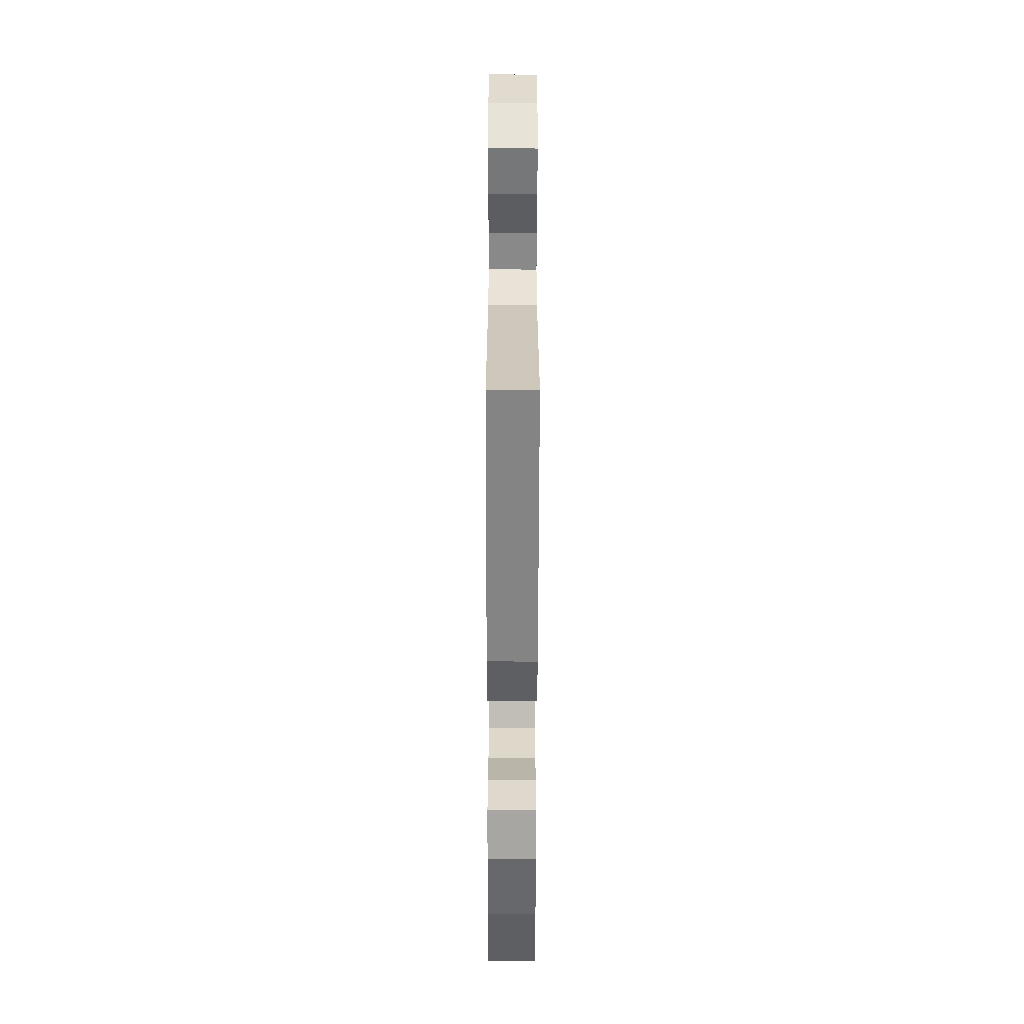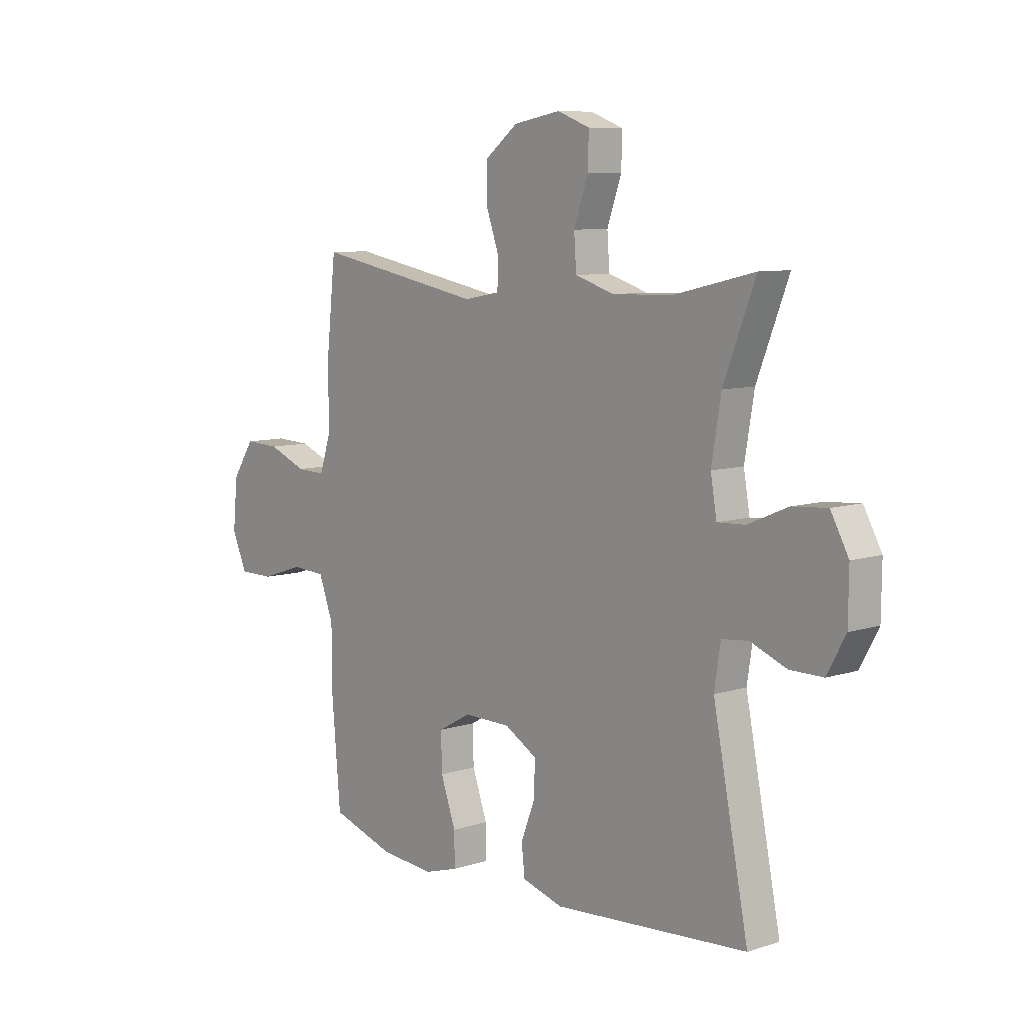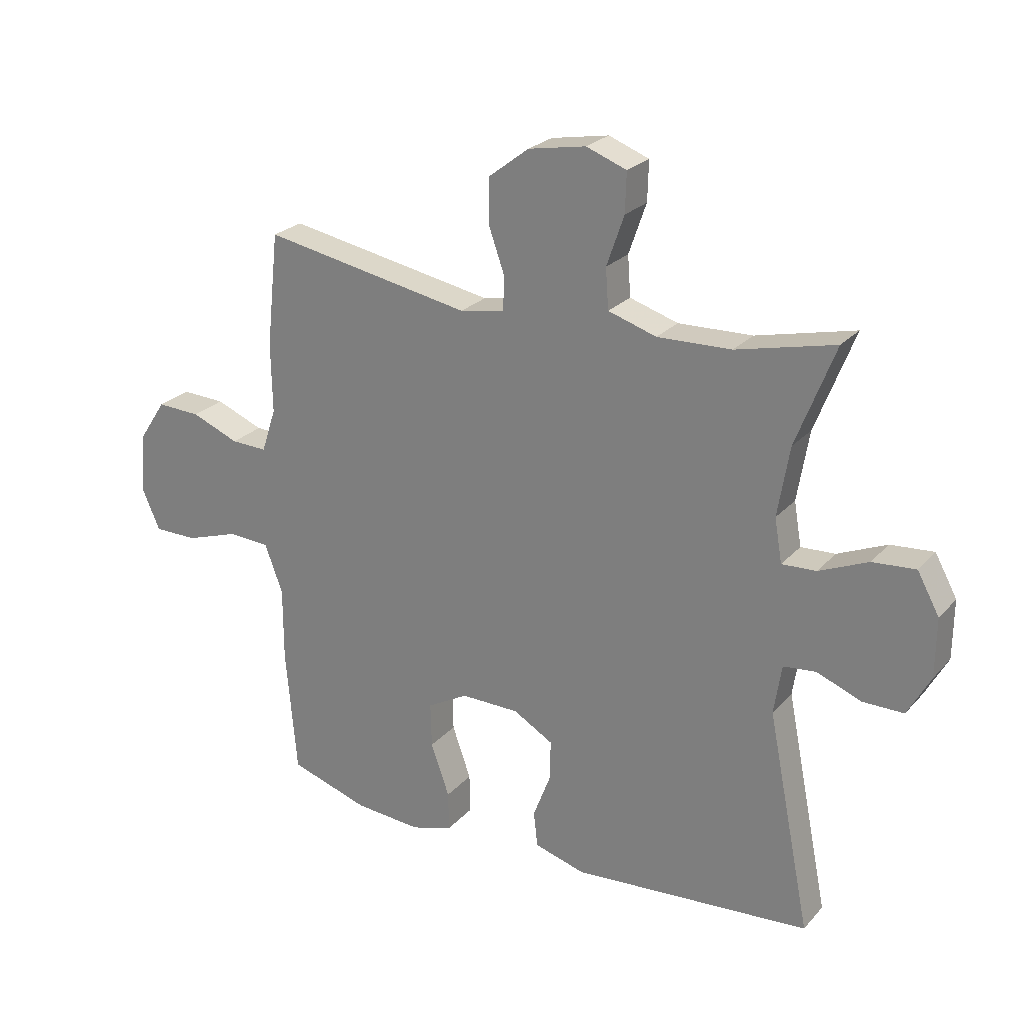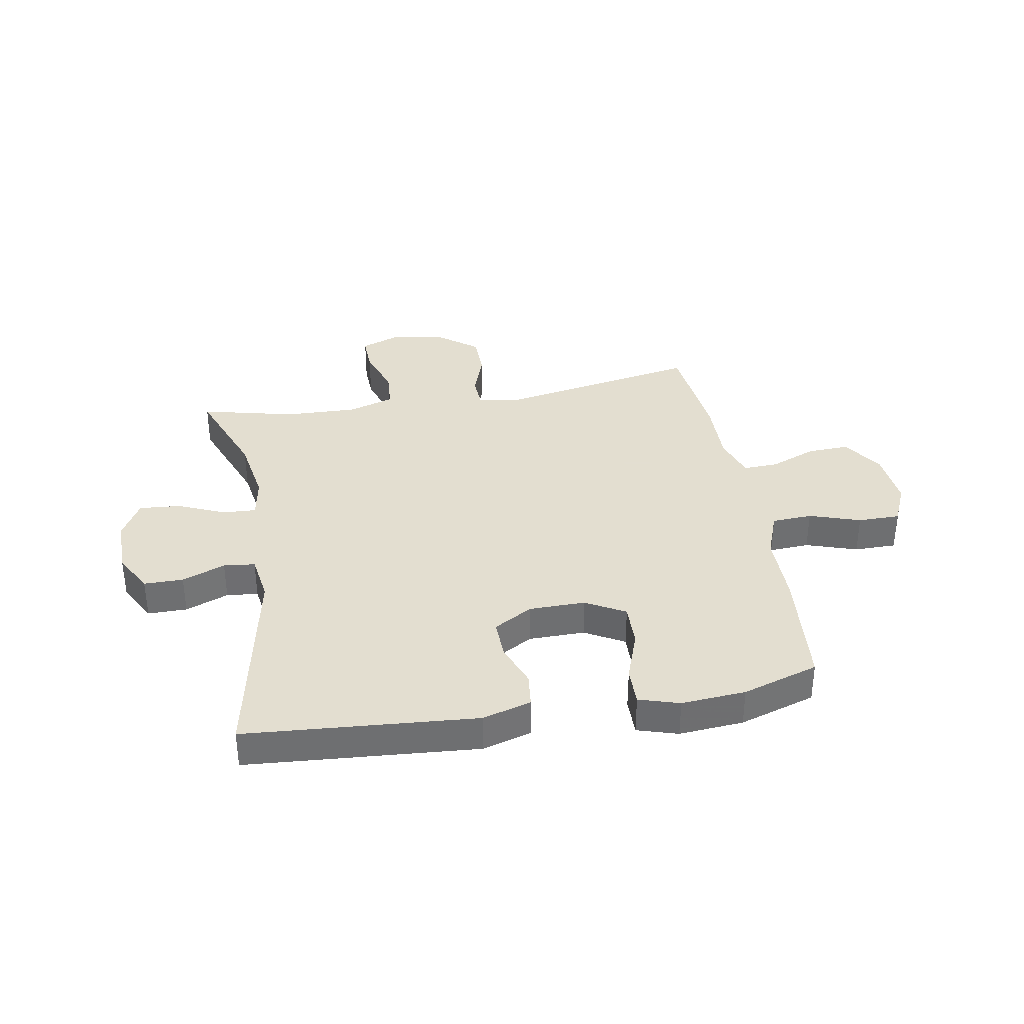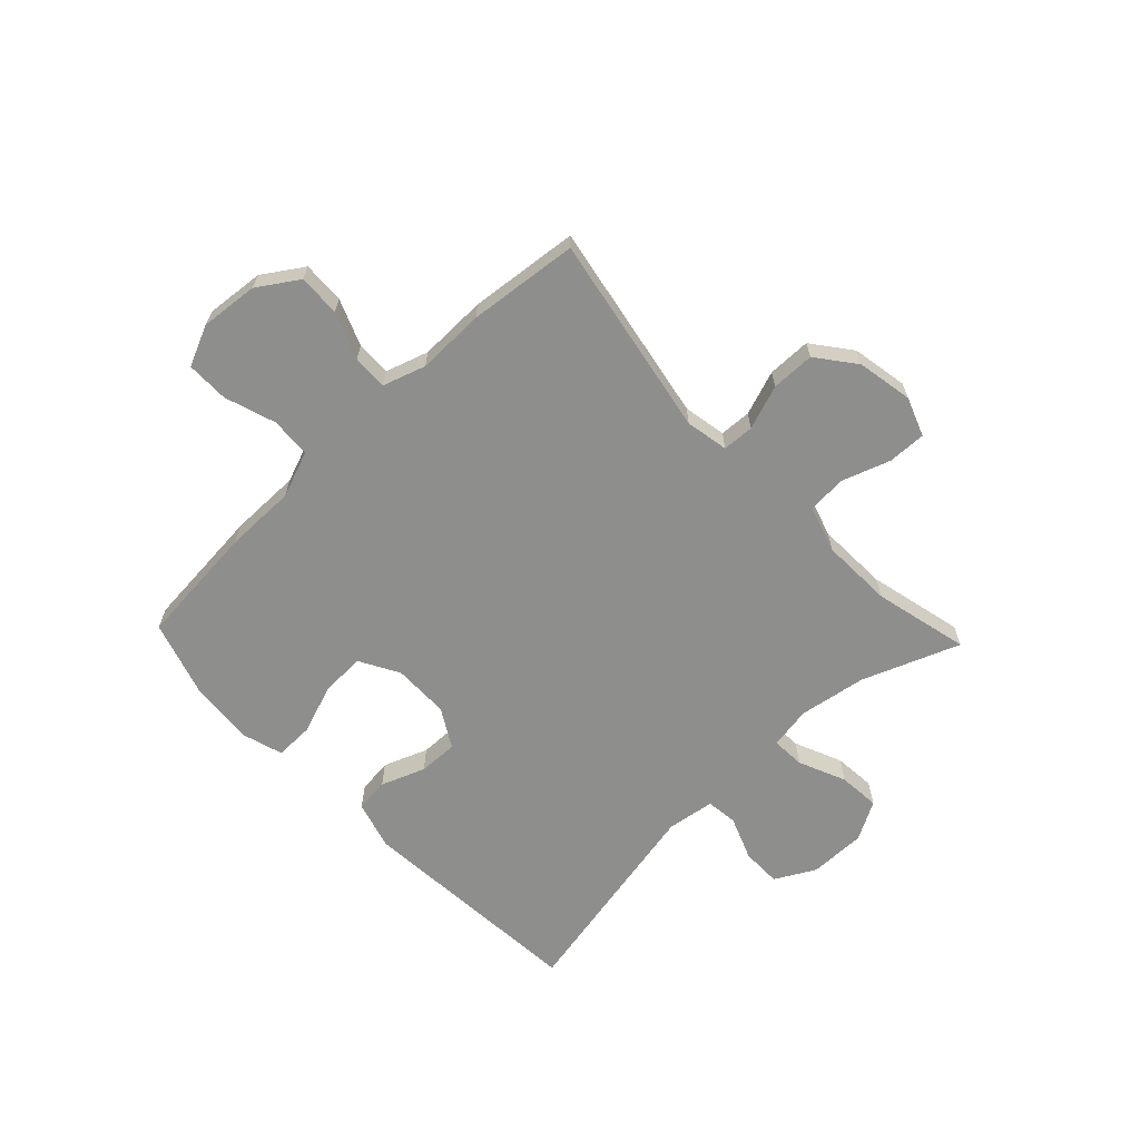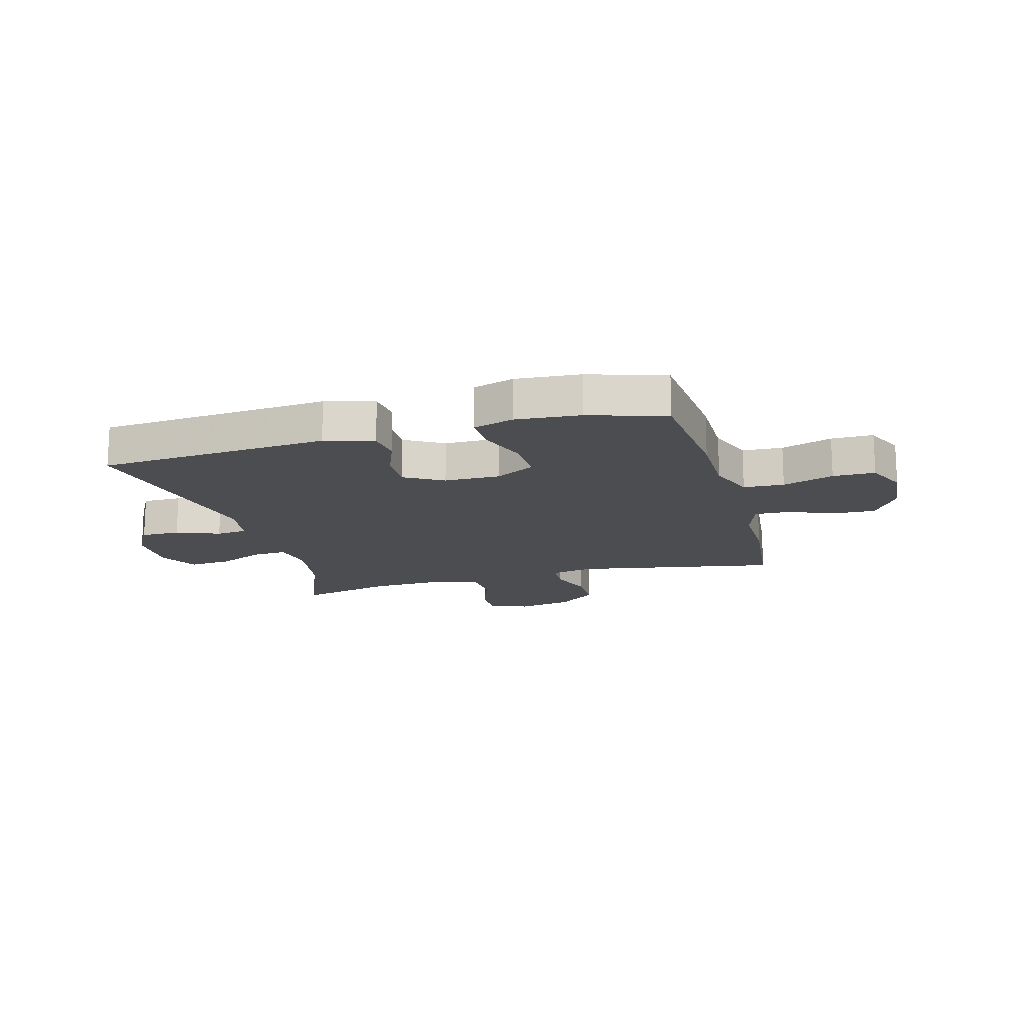
<metadata>
{"format":"obj","ext":"obj","renderer":"f3d","projection":"perspective","resolution":1024,"background":"white","views":[{"elev":-57.0,"azim":89.9,"up":"+Z"},{"elev":8.4,"azim":49.0,"up":"+Z"},{"elev":24.5,"azim":31.0,"up":"+Z"},{"elev":35.9,"azim":170.1,"up":"+Y"},{"elev":-64.9,"azim":-46.4,"up":"+Y"},{"elev":-16.0,"azim":-164.5,"up":"+Y"}]}
</metadata>
<code>
v 0.5 0.07 -0.5
v 0.089 0.07 -0.531
v 0.002 0.07 -0.506
v -0.005 0.07 -0.445
v 0.025 0.07 -0.367
v 0.027 0.07 -0.297
v -0.042 0.07 -0.257
v -0.142 0.07 -0.256
v -0.212 0.07 -0.295
v -0.21 0.07 -0.372
v -0.178 0.07 -0.462
v -0.177 0.07 -0.53
v -0.249 0.07 -0.552
v -0.364 0.07 -0.543
v -0.5 0.07 -0.5
v -0.519 0.07 -0.282
v -0.519 0.07 -0.156
v -0.55 0.07 -0.073
v -0.622 0.07 -0.069
v -0.713 0.07 -0.099
v -0.788 0.07 -0.099
v -0.82 0.07 -0.027
v -0.81 0.07 0.076
v -0.763 0.07 0.147
v -0.688 0.07 0.144
v -0.606 0.07 0.111
v -0.544 0.07 0.109
v -0.519 0.07 0.185
v -0.521 0.07 0.305
v -0.5 0.07 0.5
v -0.141 0.07 0.434
v -0.065 0.07 0.448
v -0.062 0.07 0.504
v -0.09 0.07 0.583
v -0.089 0.07 0.66
v -0.02 0.07 0.713
v 0.079 0.07 0.731
v 0.148 0.07 0.705
v 0.146 0.07 0.637
v 0.116 0.07 0.551
v 0.121 0.07 0.482
v 0.204 0.07 0.456
v 0.331 0.07 0.46
v 0.5 0.07 0.5
v 0.433 0.07 0.328
v 0.413 0.07 0.208
v 0.426 0.07 0.133
v 0.485 0.07 0.136
v 0.569 0.07 0.172
v 0.643 0.07 0.178
v 0.681 0.07 0.109
v 0.68 0.07 0.008
v 0.641 0.07 -0.063
v 0.571 0.07 -0.063
v 0.494 0.07 -0.033
v 0.438 0.07 -0.039
v 0.425 0.07 -0.124
v 0.5 0 -0.5
v 0.089 0 -0.531
v 0.002 0 -0.506
v -0.005 0 -0.445
v 0.025 0 -0.367
v 0.027 0 -0.297
v -0.042 0 -0.257
v -0.142 0 -0.256
v -0.212 0 -0.295
v -0.21 0 -0.372
v -0.178 0 -0.462
v -0.177 0 -0.53
v -0.249 0 -0.552
v -0.364 0 -0.543
v -0.5 0 -0.5
v -0.519 0 -0.282
v -0.519 0 -0.156
v -0.55 0 -0.073
v -0.622 0 -0.069
v -0.713 0 -0.099
v -0.788 0 -0.099
v -0.82 0 -0.027
v -0.81 0 0.076
v -0.763 0 0.147
v -0.688 0 0.144
v -0.606 0 0.111
v -0.544 0 0.109
v -0.519 0 0.185
v -0.521 0 0.305
v -0.5 0 0.5
v -0.141 0 0.434
v -0.065 0 0.448
v -0.062 0 0.504
v -0.09 0 0.583
v -0.089 0 0.66
v -0.02 0 0.713
v 0.079 0 0.731
v 0.148 0 0.705
v 0.146 0 0.637
v 0.116 0 0.551
v 0.121 0 0.482
v 0.204 0 0.456
v 0.331 0 0.46
v 0.5 0 0.5
v 0.433 0 0.328
v 0.413 0 0.208
v 0.426 0 0.133
v 0.485 0 0.136
v 0.569 0 0.172
v 0.643 0 0.178
v 0.681 0 0.109
v 0.68 0 0.008
v 0.641 0 -0.063
v 0.571 0 -0.063
v 0.494 0 -0.033
v 0.438 0 -0.039
v 0.425 0 -0.124
f 53 54 55
f 52 53 55
f 51 52 55
f 50 51 55
f 49 50 55
f 48 49 55
f 47 48 55 56
f 46 47 56 57
f 43 44 45
f 42 43 45 46
f 41 42 46 57
f 38 39 40
f 37 38 40
f 36 37 40
f 35 36 40
f 34 35 40
f 33 34 40
f 32 33 40 41
f 57 1 2
f 41 57 2
f 32 41 2
f 31 32 2
f 28 29 30 31
f 24 25 26
f 23 24 26
f 22 23 26
f 21 22 26
f 20 21 26
f 19 20 26
f 18 19 26 27
f 27 28 31
f 18 27 31
f 17 18 31
f 15 16 17
f 14 15 17
f 13 14 17
f 12 13 17
f 11 12 17
f 10 11 17
f 2 3 4 5
f 2 5 6
f 31 2 6
f 9 10 17
f 8 9 17 31
f 7 8 31
f 6 7 31
f 112 111 110
f 112 110 109
f 112 109 108
f 112 108 107
f 112 107 106
f 112 106 105
f 113 112 105 104
f 114 113 104 103
f 102 101 100
f 103 102 100 99
f 114 103 99 98
f 97 96 95
f 97 95 94
f 97 94 93
f 97 93 92
f 97 92 91
f 97 91 90
f 98 97 90 89
f 59 58 114
f 59 114 98
f 59 98 89
f 59 89 88
f 88 87 86 85
f 83 82 81
f 83 81 80
f 83 80 79
f 83 79 78
f 83 78 77
f 83 77 76
f 84 83 76 75
f 88 85 84
f 88 84 75
f 88 75 74
f 74 73 72
f 74 72 71
f 74 71 70
f 74 70 69
f 74 69 68
f 74 68 67
f 62 61 60 59
f 63 62 59
f 63 59 88
f 74 67 66
f 88 74 66 65
f 88 65 64
f 88 64 63
f 1 58 59 2
f 2 59 60 3
f 3 60 61 4
f 4 61 62 5
f 5 62 63 6
f 6 63 64 7
f 7 64 65 8
f 8 65 66 9
f 9 66 67 10
f 10 67 68 11
f 11 68 69 12
f 12 69 70 13
f 13 70 71 14
f 14 71 72 15
f 15 72 73 16
f 16 73 74 17
f 17 74 75 18
f 18 75 76 19
f 19 76 77 20
f 20 77 78 21
f 21 78 79 22
f 22 79 80 23
f 23 80 81 24
f 24 81 82 25
f 25 82 83 26
f 26 83 84 27
f 27 84 85 28
f 28 85 86 29
f 29 86 87 30
f 30 87 88 31
f 31 88 89 32
f 32 89 90 33
f 33 90 91 34
f 34 91 92 35
f 35 92 93 36
f 36 93 94 37
f 37 94 95 38
f 38 95 96 39
f 39 96 97 40
f 40 97 98 41
f 41 98 99 42
f 42 99 100 43
f 43 100 101 44
f 44 101 102 45
f 45 102 103 46
f 46 103 104 47
f 47 104 105 48
f 48 105 106 49
f 49 106 107 50
f 50 107 108 51
f 51 108 109 52
f 52 109 110 53
f 53 110 111 54
f 54 111 112 55
f 55 112 113 56
f 56 113 114 57
f 57 114 58 1

</code>
